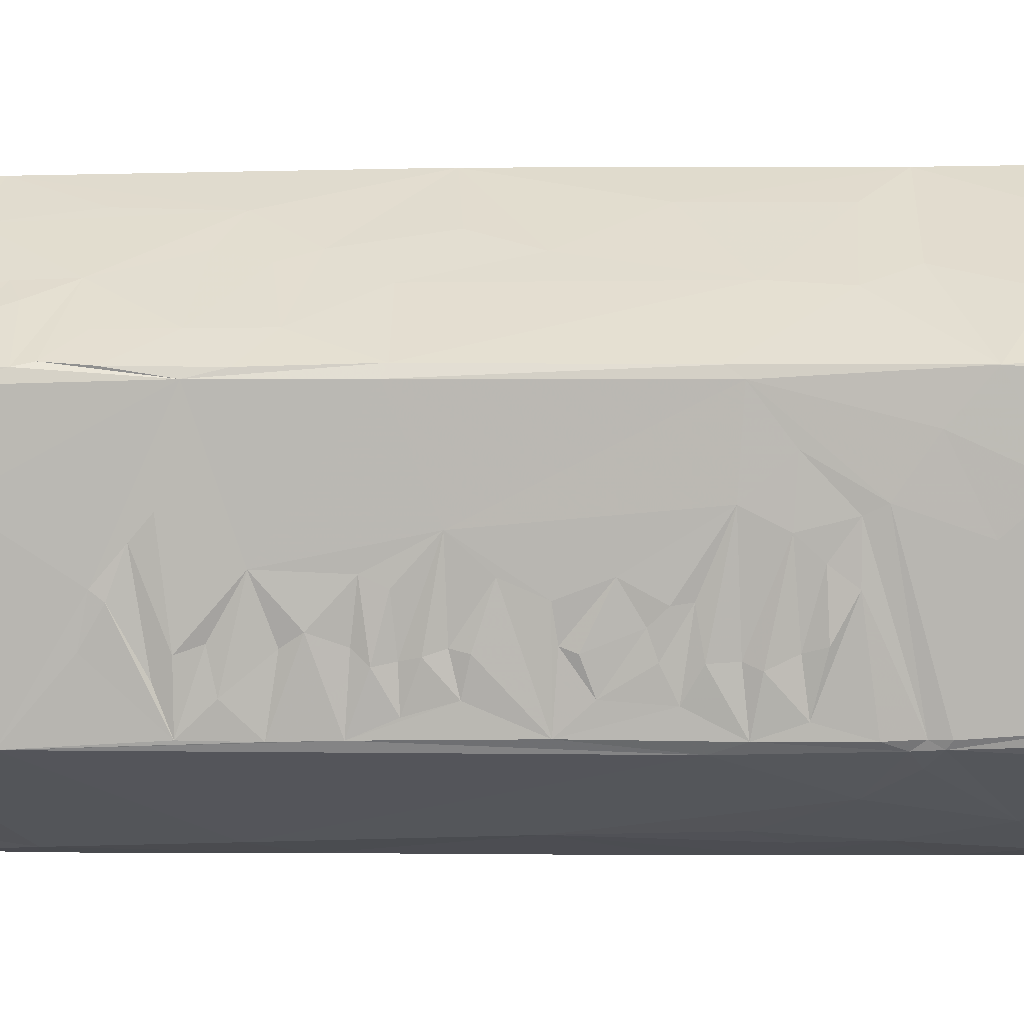
<metadata>
{"format":"obj","ext":"obj","renderer":"f3d","projection":"perspective","resolution":1024,"background":"white","views":[{"elev":49.6,"azim":95.2,"up":"+Y"}]}
</metadata>
<code>
v 0.003865 0.02069 -0.03473
v 0.01699 0.009018 0.00985
v -0.008551 0.01522 0.02439
v -0.01636 -0.009387 -0.0345
v -0.01111 -0.01357 -0.03583
v -0.01565 0.01571 -0.02245
v -0.02013 0.002897 -0.03395
v -0.004199 0.01665 0.01761
v 0.01097 0.01493 -0.01988
v -0.0008065 -0.002153 0.03607
v 0.01692 0.00868 -0.01204
v 0.01696 0.003093 -0.03638
v -0.016 0.01501 -0.03374
v 0.01421 -0.01541 0.004768
v 0.008747 0.01745 -0.01622
v 0.01598 0.01013 0.02183
v 0.01272 0.0134 0.002592
v -0.001493 0.01978 -0.03432
v 0.003819 -0.01775 -0.001601
v -0.02033 -0.002774 -0.03482
v 0.01973 0.005583 0.004363
v 0.007956 -0.01748 0.01268
v 0.009364 0.01468 0.03596
v 0.01148 0.01428 -0.0272
v 0.006356 -0.01682 -0.01002
v -0.01067 -0.002853 -0.03553
v -6.655e-05 -0.01878 0.002763
v 0.01837 0.007532 0.02228
v 0.01715 0.006557 -0.03621
v 0.0224 0.002968 0.03354
v 0.008125 -0.01615 -0.01155
v 0.006205 -0.003893 0.03575
v 0.01606 0.009091 -0.01717
v 0.004989 -0.002575 0.03572
v 0.01165 -0.01642 0.007527
v 0.01952 0.005412 -0.01473
v -0.01449 0.005971 0.036
v 0.003238 -0.008341 0.03561
v 0.009446 -0.01681 0.005334
v 0.001702 -0.004987 0.03592
v -0.01859 0.007928 -0.03365
v 0.00567 0.02042 -0.01196
v 0.01186 0.01417 -0.01625
v 0.01659 -0.01203 0.03436
v 0.006159 -0.008566 0.03534
v -0.02181 -0.002958 -0.03435
v 0.01241 -0.001427 0.03534
v 0.009848 -0.01626 -0.002824
v 0.009272 -0.0181 0.03389
v -0.003528 -0.01878 -0.0111
v 0.01104 -0.01553 -0.01126
v 0.01968 -0.003436 0.03507
v 0.01968 0.006026 0.01441
v -0.005215 -0.02045 0.02559
v 0.02135 0.001606 0.03484
v -0.01842 0.001039 0.01126
v 0.01723 0.008237 0.007322
v 0.01742 -0.01114 0.01455
v -0.01004 -0.01334 0.03584
v -0.01394 0.01504 0.004487
v 0.01755 -0.001928 -0.02123
v 0.01695 0.008464 0.001962
v -0.009229 0.0139 0.03705
v 0.0158 -0.00535 -0.03068
v 0.01458 0.01138 0.00711
v 0.006835 0.009644 0.03611
v 0.001651 0.01907 -0.03516
v 0.007132 0.01861 0.02539
v -0.017 -0.00766 -0.03499
v 0.002076 0.01646 0.03613
v 0.0001565 -0.000564 0.03618
v -0.006308 0.01488 0.03654
v -0.003684 -0.02105 0.03476
v 0.008156 -0.01559 -0.02368
v 0.0102 0.01569 0.03583
v -0.006116 -0.01976 0.01258
v 0.00438 -0.01486 -0.03636
v 0.02076 0.004504 0.007335
v 0.01884 -0.006469 0.03486
v -0.0106 0.01362 0.03643
v 0.0005814 -0.01842 -0.003709
v 0.01639 -0.001825 0.03509
v -0.01823 -0.008104 -0.03099
v 0.01594 0.009685 -0.01866
v -0.004987 -0.0205 0.03348
v 0.01601 0.004283 -0.03658
v 0.02132 0.004119 0.01672
v 0.004997 0.02112 -0.02663
v 0.0162 -0.01574 0.02757
v 0.01137 0.01097 -0.03588
v -0.01531 0.004547 0.03567
v -0.01653 -0.009557 -0.009168
v 0.01822 0.004587 -0.03458
v 0.01758 0.007798 0.004671
v 0.02089 0.001711 0.03487
v 0.007127 0.0192 0.01468
v 0.015 -0.01595 0.02022
v 0.01442 -0.01553 0.008737
v -0.005865 -0.004594 0.03644
v 0.02108 0.004255 0.0117
v 0.001431 -0.001032 0.03598
v 0.01545 0.01014 0.03517
v -0.01517 0.01535 -0.03417
v 0.007168 0.01848 -0.03351
v 0.01446 -0.004917 -0.03676
v 0.0153 -0.002683 -0.03592
v 0.01203 -0.01366 -0.03569
v -0.004864 0.01499 0.03592
v 0.01824 0.007736 0.01701
v -0.007255 -0.01891 -0.007722
v -0.008471 0.01403 0.03665
v 0.009897 -0.01574 -0.01011
v 0.01911 0.005753 -0.02176
v 0.0179 0.005337 -0.03596
v -0.005655 0.01434 0.03683
v -0.002263 0.01902 -0.0136
v -0.01205 0.01384 0.03143
v -0.01596 -0.007431 0.03598
v 0.01886 0.00602 -0.02571
v -0.006679 -0.01918 -0.01509
v 0.01698 -0.01322 0.03293
v 0.01896 -0.005416 0.03477
v -0.00395 0.01513 0.03654
v -0.0163 0.004141 0.02789
v 0.01986 -0.003601 0.03494
v 0.01013 -0.01634 0.0006618
v -0.004846 0.01765 -0.001623
v 0.008571 0.01804 0.03514
v 0.01843 0.00672 -0.01082
v -0.01236 0.01306 0.03598
v -0.008389 0.01438 0.03665
v 0.01004 0.003579 -0.03631
v 0.01337 -0.000937 0.03549
v 0.01606 -0.002681 -0.03441
v -0.01878 -0.005934 0.03568
v 0.008804 0.01791 0.03094
v 0.02007 0.005091 -0.003996
v -0.004124 -0.002891 0.03644
v -0.0015 -0.02058 0.03414
v 0.01435 -0.00806 -0.03443
v 0.007821 -0.01809 0.03443
v 0.007885 0.01878 0.01735
v 7.745e-05 0.01579 0.03649
v 0.01096 -0.002226 0.03556
v -0.01499 0.01639 -0.02214
v 0.006326 -0.01744 0.004501
v 0.00895 -0.0166 -0.001118
v 0.01514 -0.01023 -0.0177
v 0.01002 0.01532 0.03606
v 0.009503 0.001258 0.03567
v 0.01488 0.01092 -0.009919
v 0.01686 -0.008801 -0.003412
v 0.01249 -0.01091 -0.037
v 0.002696 -0.0197 0.03415
v -0.01823 0.004137 -3.16e-06
v 0.0162 0.008748 -0.03443
v 0.01375 -0.007164 -0.03604
v 0.01515 -0.01505 0.01049
v -0.007759 -0.01821 -0.03507
v 0.01387 -0.007085 -0.03685
v 0.01266 0.00369 0.03547
v -0.01941 0.006659 -0.02892
v 0.01291 0.01346 0.01841
v 0.01891 0.00642 0.001111
v 0.00777 -0.01306 0.03488
v 0.015 0.01078 -0.003488
v -0.009894 0.01399 0.03678
v -0.008486 -0.01066 0.03599
v 0.0191 0.005775 0.03494
v 0.01692 0.008739 -0.005175
v -0.01907 0.000642 0.004202
v 0.01453 -0.004947 -0.03594
v -0.0103 0.01256 0.03698
v 0.008131 -0.01662 -0.001863
v 0.01748 0.006884 -0.03535
v 0.003715 0.01839 0.01789
v 0.01357 -0.008921 -0.0369
v 0.006508 -0.01719 0.0005218
v -0.01039 0.01815 -0.03088
v 0.008044 -0.01678 0.001803
v -0.005012 -0.01319 0.03574
v 0.01348 -0.01402 -0.01714
v 0.01156 0.01425 0.03564
v -0.005931 -0.01983 -0.0008432
v 0.01506 0.0109 0.005323
v 8.545e-05 -0.01545 0.03525
v 0.01455 0.01097 -0.01125
v -0.01809 -0.007027 0.03538
v 0.01737 -0.01096 0.03451
v 0.003605 -0.004103 0.03583
v 0.008446 0.01752 0.0361
v -0.0201 -0.005026 -0.03442
v -0.006978 0.01687 0.003471
v 0.0135 -0.01023 0.03459
v 0.01881 0.005874 -0.02433
v -0.001474 -0.005416 0.03613
v -0.001369 -0.01858 -0.00212
v 0.01777 -0.006022 0.0346
v 0.01713 -0.01137 0.03421
v 0.01534 -0.002392 -0.03648
v 0.02071 -0.000746 0.03484
v 0.01832 0.006029 -0.03515
v -0.008432 0.01579 0.01615
v 0.001424 0.01735 0.02756
v 0.003408 0.01863 0.01248
v -0.00696 0.01441 0.03627
v 0.00104 0.01578 0.03651
v 0.02203 0.003091 0.03439
v 0.001744 -0.01964 0.03461
v 0.01749 0.008042 0.01123
v -0.01266 -0.01331 0.008458
v 0.01358 -0.01527 -0.001402
v -0.0028 0.01522 0.03668
v 0.01493 -0.01647 0.03397
v 0.001168 0.01678 0.03334
v 0.01446 -0.002906 0.03522
v 0.01843 -0.008583 0.03408
v -0.001095 -0.0124 0.03561
v 0.01599 0.003606 0.03517
v -0.003591 -0.01927 -0.002236
v 0.01811 0.007517 0.03475
v 0.02143 0.003403 0.03472
v -0.003399 0.01548 0.03545
v -0.004574 0.01694 0.01115
v -0.004446 0.01897 -0.02271
v 0.01655 0.00884 -0.004022
v 0.01505 -0.009357 -0.02362
v 0.01908 0.005404 -0.02535
v 0.01428 0.0116 -0.0004112
v 0.01428 0.003256 0.03523
v -0.01563 0.01095 -0.03456
v 0.01001 -0.01575 -0.01299
v -0.005667 0.001173 0.03657
v -0.002339 0.007398 0.03663
v -0.01795 0.006684 -0.007931
v -0.003322 -0.000732 0.03633
v 0.00391 -0.00239 0.03597
v -0.01625 -0.005429 0.03665
v 0.01671 -0.01267 0.03453
v 0.01549 -0.01248 0.03446
v 0.01364 -0.01461 -0.01135
v 0.01566 0.009882 -0.008745
v 0.01701 0.008498 -0.01522
v -0.005201 0.01507 0.03651
v 0.01624 -0.00776 -0.01534
v -0.01156 0.0137 0.03631
v -0.008872 0.01398 0.03631
v -0.0225 -0.003257 -0.03317
v -0.007807 -0.01867 -0.028
v 0.01056 0.01374 -0.03544
v -0.02022 -0.004429 0.01074
v 0.01267 -0.01393 -0.02707
v 0.01099 0.0154 0.03465
v 0.01099 0.01516 -0.01313
v 0.01361 0.01183 0.03565
v 0.001363 0.01635 0.03606
v 0.0132 -0.008943 -0.03607
v 0.01128 0.01405 0.03596
v -0.007021 0.01438 0.03685
v -0.01028 0.01685 -0.008407
v 0.006355 0.01954 0.00613
v 0.01305 0.01201 0.03559
v -0.001284 0.01792 0.006738
v -0.01236 -0.01429 -0.02696
v 0.01913 0.005096 -0.02343
v 0.01145 -0.00903 0.03493
v 0.006332 0.02006 -0.01312
v -0.0041 -0.006311 0.03617
v 0.01917 0.00634 0.01813
v 0.01143 0.001511 0.03562
v -0.009499 0.00963 -0.03504
v 0.01348 0.01186 -0.03378
v -0.01852 -0.004379 0.03557
v 0.0005904 -0.004111 0.03609
v -0.007602 -0.004425 0.03642
v -0.01016 0.01755 -0.034
v 0.0003345 0.01676 0.03097
v 0.01806 -0.009648 0.03368
v 0.01742 -0.01327 0.02698
v -0.00741 -0.01888 -0.01382
v 0.01375 0.0103 -0.03576
v 0.01049 0.01557 -0.02132
v 0.01394 0.01193 -0.00691
v -0.0194 -0.005868 0.02396
v 0.01478 -0.01513 0.0342
v 0.01036 -0.01545 -0.01524
v 0.001248 0.01663 0.03546
v 0.02026 -0.003455 0.03324
v 0.01706 0.007884 0.03511
v 0.02058 -0.000497 0.03508
v 0.01475 0.01133 0.01316
v 0.01674 -0.009431 0.03437
v 0.01821 0.006506 -0.03146
v -0.01516 0.01651 -0.03366
v -0.01241 -0.009914 0.03631
v 0.009929 0.01648 0.03559
v 0.0146 -0.007029 0.03479
v 0.01281 0.01291 -0.01818
v -0.01074 0.01734 -0.01903
v 0.009778 -0.01592 -0.008981
v -0.001934 0.02008 -0.02958
v 0.002034 -0.01598 -0.0354
v 0.01848 0.006819 -0.006274
v 0.01797 0.007841 0.03396
v 0.01752 0.008037 0.01527
v 0.00773 -0.01721 0.007742
v 0.009371 0.01635 -0.03325
v 0.004443 -0.01746 -0.006554
v -0.01847 -0.007779 -0.02495
v -0.001404 -0.0187 0.0006498
v 0.0137 0.01199 -0.02013
v -0.007868 -0.01688 -0.03589
v -0.005244 -0.02011 0.01013
v 0.0178 -0.00918 0.03453
v 0.01485 0.008633 -0.03597
v -0.01587 0.01671 -0.0329
v 0.01176 -0.01264 -0.03699
v 0.014 0.01212 0.01983
v -0.002259 0.02006 -0.03326
v -0.0008506 0.01599 0.03605
v 0.002477 -0.00372 0.03603
v 0.01039 -0.01641 0.006186
v 0.01647 0.009706 0.02083
v -0.02148 -0.003282 -0.01137
v -0.004394 -0.01699 0.0353
v -0.006314 -0.01934 -0.01081
v -0.008042 0.01428 0.03672
v 0.01493 -0.001664 -0.03679
v -0.01709 -0.005671 0.03618
v 0.004031 0.01813 0.02308
v 0.002815 6.597e-05 0.03603
v 0.0192 -0.001889 0.03492
v -0.01421 -0.005655 0.03668
v 0.01075 -0.01041 0.03487
v -0.003009 0.01715 0.01392
v -0.02166 -0.00408 -0.01704
v 0.005224 0.01694 0.03623
v 0.009192 0.01671 -0.03044
v -0.001944 0.0194 -0.01906
v -0.008472 -0.0178 -0.03538
v 0.0001685 -0.01866 -0.0006572
v 0.01604 -0.0165 0.03363
v 0.004904 0.02093 -0.03343
v 0.009512 -0.01667 0.002841
v 0.01314 -0.01457 -0.01528
v -0.0006226 0.01675 0.02863
v 0.007313 0.01925 0.006486
v 0.008657 -0.002054 0.03558
v 0.01135 -0.01379 -0.0361
v 0.01695 0.008519 -0.00952
v -0.01249 -0.01404 -0.02195
v 0.00793 0.0182 0.03529
v 0.004666 0.01744 0.03488
v -0.00775 0.01428 0.03653
v -0.01345 0.002598 0.03688
v 0.01612 -0.01527 0.03438
v 0.02009 -0.002706 0.03426
v -0.006022 -0.01424 0.03554
v -0.001885 -0.001804 0.03634
v 0.002915 0.01744 0.03005
v -0.003485 0.0154 0.0364
v 0.00398 -0.01301 0.03518
v 0.01985 0.004365 -0.01242
v -0.005684 -0.01862 0.03521
v 0.01736 -0.01013 0.03441
v -0.003444 -0.01563 0.03548
v -0.02017 -0.005211 0.008458
v 0.003445 0.01143 -0.03563
v 0.01727 0.008514 0.0006898
v -0.0226 -0.002396 -0.03324
v 0.01087 -0.01575 -0.007059
v -0.008075 0.01355 0.03692
v 0.005045 -0.01695 -0.01309
v 0.007669 0.0186 0.02679
v -0.01198 -0.01281 0.03498
v 0.01309 0.01337 0.02954
v -0.009186 -0.01748 -0.03458
v -0.007074 -0.000272 0.03655
v 0.01654 0.008629 -0.014
v 0.00739 0.01698 -0.03516
v 0.01526 -0.000491 0.03534
v 0.01923 -0.005468 0.03426
v 0.01859 0.006373 -0.01791
v -0.008866 -0.01716 0.01899
v 0.01475 -0.004099 -0.03659
v 0.01609 0.000338 -0.03647
v -0.0009296 0.01704 0.02442
v 0.003806 0.02141 -0.03384
v 0.02222 0.003212 0.02662
v 0.008455 0.01713 0.03604
v 0.0137 -0.01097 -0.03276
v -0.002489 -0.01012 0.03579
v 0.007367 0.01884 0.02203
v 0.01857 0.002805 -0.0244
v 0.01806 0.007702 0.006132
v 0.01754 0.008272 0.003361
v -0.006544 0.01518 0.03197
v 0.0076 -0.002108 0.03584
v 0.0076 0.01858 -0.02383
v 0.00184 -0.01682 -0.0263
f 135 273 251
f 188 135 284
f 135 251 284
f 284 251 367
f 251 324 367
f 367 324 336
f 367 211 284
f 336 324 248
f 248 309 336
f 324 370 248
f 46 248 370
f 251 171 324
f 273 135 329
f 124 251 273
f 336 92 367
f 235 324 155
f 324 162 370
f 248 46 192
f 135 118 329
f 118 135 188
f 56 171 251
f 367 92 211
f 324 171 155
f 309 248 83
f 248 192 377
f 251 124 56
f 377 83 248
f 329 118 238
f 329 355 273
f 7 46 370
f 46 20 192
f 355 329 238
f 188 284 211
f 295 238 118
f 295 333 238
f 4 377 192
f 351 92 336
f 333 355 238
f 375 118 188
f 324 235 162
f 273 355 91
f 336 309 351
f 351 309 264
f 192 69 4
f 69 192 20
f 118 375 295
f 188 211 384
f 41 7 370
f 46 7 20
f 91 355 37
f 188 85 375
f 295 375 59
f 155 171 60
f 309 83 264
f 124 273 91
f 5 69 20
f 60 56 124
f 56 60 171
f 351 211 92
f 83 377 264
f 7 41 20
f 4 69 5
f 59 168 295
f 355 173 37
f 316 41 370
f 333 378 355
f 295 275 333
f 85 188 384
f 41 103 20
f 235 6 162
f 168 59 358
f 91 37 130
f 130 124 91
f 162 316 370
f 375 364 59
f 173 130 37
f 130 60 124
f 110 211 351
f 377 4 5
f 20 103 231
f 162 6 316
f 13 41 316
f 358 181 168
f 155 60 235
f 13 103 41
f 20 231 271
f 26 20 271
f 333 275 378
f 54 85 384
f 235 60 6
f 5 20 26
f 325 358 59
f 364 325 59
f 375 73 364
f 73 375 85
f 211 76 384
f 249 280 351
f 173 246 130
f 246 117 130
f 130 117 60
f 54 384 76
f 60 145 6
f 249 351 264
f 280 110 351
f 6 145 316
f 294 13 316
f 340 377 5
f 234 173 355
f 246 173 80
f 110 76 211
f 377 249 264
f 294 103 13
f 181 392 168
f 117 203 60
f 313 76 184
f 76 110 184
f 145 60 260
f 80 173 167
f 173 63 167
f 73 325 364
f 117 397 3
f 85 54 73
f 54 76 313
f 117 3 203
f 326 110 280
f 247 246 80
f 54 313 73
f 184 110 326
f 249 120 280
f 249 377 159
f 340 159 377
f 276 103 294
f 340 5 312
f 378 275 99
f 378 233 355
f 295 268 275
f 181 218 392
f 358 366 181
f 247 80 167
f 117 246 397
f 231 103 67
f 99 275 268
f 392 268 295
f 168 392 295
f 358 325 366
f 73 313 22
f 316 145 179
f 340 312 159
f 99 268 378
f 131 167 63
f 73 366 325
f 184 326 50
f 372 111 63
f 63 173 372
f 246 247 397
f 268 233 378
f 392 38 268
f 366 186 181
f 111 372 327
f 73 209 366
f 120 249 400
f 145 225 179
f 159 312 77
f 234 115 173
f 138 233 268
f 354 327 372
f 247 354 206
f 184 50 220
f 60 127 260
f 259 131 327
f 72 131 259
f 354 259 327
f 354 372 259
f 372 173 115
f 131 72 206
f 131 206 354
f 247 206 108
f 313 184 22
f 145 260 299
f 145 299 225
f 294 316 276
f 236 233 138
f 247 108 397
f 60 224 193
f 184 220 27
f 120 308 50
f 268 236 138
f 259 372 115
f 184 27 22
f 271 231 67
f 186 218 181
f 209 186 366
f 115 72 259
f 115 206 72
f 115 108 206
f 220 197 310
f 233 234 355
f 203 224 60
f 310 27 220
f 60 193 127
f 312 5 317
f 268 359 236
f 3 397 203
f 268 196 359
f 38 196 268
f 108 115 244
f 249 159 400
f 159 77 302
f 123 244 115
f 223 397 108
f 103 276 67
f 236 359 10
f 196 10 359
f 236 234 233
f 397 387 203
f 203 335 224
f 197 220 81
f 120 400 308
f 260 116 299
f 115 213 123
f 244 123 108
f 73 22 139
f 224 263 193
f 197 341 310
f 81 341 197
f 225 301 179
f 179 319 316
f 316 18 276
f 10 71 236
f 196 274 10
f 38 274 196
f 218 38 392
f 108 123 223
f 310 341 27
f 316 319 18
f 234 213 115
f 71 234 236
f 186 362 218
f 213 361 123
f 361 223 123
f 22 27 146
f 220 50 81
f 341 81 19
f 274 71 10
f 361 213 223
f 223 213 320
f 223 320 397
f 397 215 346
f 203 8 335
f 27 341 146
f 225 299 339
f 40 274 38
f 397 320 215
f 400 159 302
f 234 207 213
f 218 362 38
f 18 67 276
f 71 331 234
f 101 331 71
f 71 274 101
f 101 274 40
f 203 387 8
f 81 50 308
f 209 362 186
f 346 387 397
f 341 19 146
f 321 331 40
f 40 331 101
f 362 209 141
f 81 308 19
f 308 400 373
f 143 320 213
f 346 215 277
f 26 271 132
f 40 190 321
f 207 143 213
f 331 321 190
f 45 38 362
f 299 116 339
f 40 38 190
f 320 143 287
f 193 263 127
f 190 237 331
f 141 165 362
f 308 373 25
f 400 74 373
f 38 32 190
f 143 207 287
f 139 49 154
f 360 346 277
f 346 204 387
f 26 132 328
f 190 32 237
f 287 207 256
f 320 287 215
f 387 176 8
f 127 116 260
f 368 271 67
f 331 237 34
f 8 176 335
f 146 19 178
f 308 48 19
f 179 301 319
f 153 26 328
f 237 32 34
f 165 45 362
f 256 207 70
f 70 287 256
f 22 49 139
f 263 116 127
f 45 32 38
f 34 398 331
f 32 398 34
f 263 224 205
f 335 205 224
f 22 146 306
f 263 205 261
f 312 317 77
f 398 150 331
f 66 207 234
f 207 337 70
f 178 180 146
f 19 48 174
f 308 25 300
f 25 373 31
f 331 150 234
f 215 287 353
f 204 374 387
f 335 176 205
f 146 39 306
f 178 126 180
f 178 19 147
f 400 302 349
f 150 66 234
f 277 215 360
f 346 360 204
f 387 330 176
f 373 232 31
f 165 334 45
f 263 261 116
f 74 286 373
f 70 337 287
f 204 360 374
f 306 322 35
f 39 322 306
f 147 19 174
f 302 77 349
f 45 398 32
f 207 66 337
f 141 285 165
f 287 337 353
f 215 353 360
f 387 374 68
f 146 180 344
f 212 178 147
f 25 112 300
f 400 349 74
f 388 18 319
f 150 398 348
f 126 178 212
f 398 144 348
f 334 266 45
f 49 22 342
f 387 68 330
f 174 48 147
f 31 51 25
f 116 42 339
f 96 205 176
f 306 35 98
f 180 126 344
f 371 48 308
f 319 301 388
f 348 144 150
f 353 352 360
f 39 14 322
f 14 39 146
f 300 371 308
f 51 112 25
f 225 88 301
f 1 67 18
f 398 45 144
f 337 352 353
f 306 98 22
f 146 344 14
f 212 147 48
f 345 373 286
f 150 161 66
f 216 144 45
f 337 390 352
f 344 126 14
f 66 390 337
f 266 297 45
f 266 334 194
f 165 285 334
f 141 214 285
f 342 214 141
f 360 352 374
f 393 176 330
f 35 322 14
f 116 261 42
f 339 88 225
f 1 18 388
f 150 144 270
f 270 161 150
f 45 297 216
f 334 285 194
f 330 68 393
f 176 393 96
f 22 98 97
f 371 300 241
f 300 112 241
f 51 241 112
f 373 345 232
f 301 88 388
f 74 349 107
f 66 23 390
f 194 297 266
f 390 191 352
f 205 96 261
f 371 241 48
f 232 241 31
f 47 161 270
f 144 47 270
f 128 352 191
f 128 374 352
f 22 97 342
f 68 374 142
f 68 142 393
f 51 31 241
f 339 42 88
f 144 216 47
f 128 191 390
f 136 374 128
f 142 374 136
f 96 393 142
f 96 142 261
f 347 261 142
f 126 212 14
f 42 261 347
f 232 345 241
f 388 88 343
f 388 343 1
f 23 149 390
f 128 390 296
f 42 347 267
f 286 74 345
f 345 74 252
f 67 1 380
f 77 317 349
f 390 149 75
f 66 262 23
f 161 262 66
f 47 133 161
f 240 194 285
f 14 98 35
f 48 241 212
f 42 267 88
f 74 107 252
f 88 338 343
f 1 343 104
f 216 133 47
f 240 297 194
f 214 342 356
f 214 356 285
f 296 75 253
f 296 253 128
f 253 136 128
f 136 376 142
f 149 183 75
f 149 23 258
f 240 292 297
f 253 75 183
f 342 97 89
f 97 158 89
f 97 98 158
f 142 291 347
f 98 14 158
f 347 17 267
f 212 241 14
f 345 182 241
f 88 267 399
f 399 338 88
f 107 349 317
f 104 380 1
f 262 258 23
f 198 216 297
f 285 239 240
f 356 239 285
f 241 158 14
f 17 254 267
f 399 267 282
f 252 182 345
f 230 161 216
f 161 133 216
f 240 239 44
f 356 342 239
f 240 44 292
f 291 17 347
f 15 282 267
f 252 107 391
f 104 343 338
f 368 67 90
f 121 44 239
f 342 121 239
f 279 121 342
f 253 376 136
f 89 279 342
f 158 279 89
f 241 152 158
f 227 252 391
f 230 219 161
f 381 230 216
f 44 121 199
f 279 158 58
f 152 241 182
f 148 152 182
f 252 227 182
f 317 140 107
f 317 153 257
f 67 380 250
f 297 292 198
f 262 255 183
f 255 253 183
f 199 121 278
f 376 16 142
f 158 152 58
f 267 254 15
f 282 15 9
f 307 104 338
f 391 107 140
f 380 104 307
f 317 257 140
f 160 328 105
f 153 328 160
f 161 219 262
f 381 219 230
f 314 292 365
f 365 189 199
f 365 199 278
f 16 163 142
f 152 148 245
f 148 182 227
f 24 338 399
f 153 177 257
f 177 153 160
f 219 381 82
f 314 365 278
f 253 304 376
f 288 121 279
f 43 15 254
f 15 43 9
f 140 257 157
f 90 67 250
f 82 381 216
f 198 292 314
f 255 304 253
f 16 318 163
f 391 140 64
f 307 250 380
f 257 160 157
f 257 177 160
f 132 368 90
f 262 289 255
f 289 102 255
f 102 304 255
f 121 217 278
f 217 121 288
f 298 9 43
f 140 157 172
f 157 160 172
f 219 289 262
f 198 332 82
f 216 198 82
f 314 79 198
f 163 291 142
f 291 65 17
f 254 17 283
f 227 391 64
f 399 282 24
f 160 105 172
f 382 217 288
f 283 17 166
f 245 148 227
f 338 272 307
f 272 250 307
f 122 332 198
f 382 79 217
f 166 17 229
f 254 379 43
f 298 311 9
f 64 61 227
f 338 24 293
f 140 172 134
f 172 385 106
f 105 385 172
f 86 132 90
f 82 332 219
f 318 16 323
f 318 109 163
f 65 185 17
f 254 283 151
f 151 187 254
f 245 227 61
f 64 140 134
f 250 272 281
f 90 250 281
f 52 332 122
f 382 122 79
f 102 289 304
f 65 291 2
f 43 33 298
f 84 311 298
f 272 338 293
f 106 134 172
f 385 200 106
f 86 90 281
f 200 385 328
f 328 132 86
f 385 105 328
f 52 122 125
f 382 125 122
f 332 95 219
f 288 357 382
f 291 163 109
f 109 305 291
f 210 2 291
f 2 57 65
f 185 94 17
f 283 166 226
f 283 242 151
f 187 11 254
f 386 328 86
f 289 219 169
f 382 357 125
f 304 289 221
f 57 395 65
f 65 395 185
f 17 94 396
f 396 62 17
f 229 17 62
f 283 170 242
f 11 379 254
f 379 243 43
f 152 245 61
f 43 243 33
f 33 84 298
f 311 195 9
f 9 195 282
f 119 282 195
f 282 119 24
f 328 134 106
f 200 328 106
f 52 290 332
f 222 169 219
f 221 169 304
f 221 289 169
f 304 389 376
f 16 28 323
f 58 389 279
f 210 291 53
f 185 395 94
f 62 369 229
f 229 137 166
f 226 170 283
f 272 156 281
f 328 386 134
f 86 281 315
f 201 290 125
f 332 290 95
f 357 201 125
f 30 279 389
f 376 389 16
f 269 318 323
f 318 269 109
f 166 137 226
f 303 242 170
f 151 350 187
f 119 293 24
f 29 86 315
f 95 222 219
f 357 288 201
f 279 30 288
f 242 350 151
f 350 129 187
f 61 64 394
f 386 93 134
f 156 315 281
f 86 12 386
f 169 222 304
f 53 291 305
f 369 62 164
f 113 195 311
f 64 134 93
f 156 29 315
f 55 95 290
f 290 201 55
f 201 288 55
f 28 16 389
f 87 323 28
f 109 87 305
f 164 62 396
f 137 229 369
f 303 226 137
f 242 303 350
f 293 156 272
f 12 93 386
f 95 55 222
f 55 288 30
f 323 87 269
f 53 305 87
f 53 100 210
f 100 2 210
f 2 78 57
f 57 78 395
f 226 303 170
f 152 61 363
f 129 11 187
f 379 36 243
f 84 33 383
f 156 175 29
f 30 304 222
f 389 304 30
f 389 87 28
f 87 109 269
f 78 2 100
f 395 21 94
f 21 396 94
f 164 137 369
f 303 129 350
f 11 36 379
f 243 383 33
f 84 383 311
f 383 113 311
f 394 265 61
f 12 86 29
f 389 58 363
f 78 21 395
f 396 21 164
f 129 303 137
f 129 36 11
f 383 243 36
f 202 175 156
f 93 12 114
f 55 30 208
f 53 87 100
f 363 58 152
f 78 137 164
f 394 64 228
f 93 228 64
f 12 29 114
f 21 78 164
f 137 36 129
f 113 383 36
f 61 265 363
f 293 202 156
f 114 202 93
f 175 202 29
f 114 29 202
f 87 389 100
f 100 389 78
f 389 363 78
f 78 363 137
f 137 363 36
f 363 265 36
f 36 265 113
f 113 265 195
f 265 228 195
f 195 228 119
f 394 228 265
f 119 228 293
f 228 202 293
f 228 93 202
f 26 153 5
f 317 5 153
f 122 198 79
f 154 49 141
f 342 141 49
f 209 154 141
f 154 209 139
f 73 139 209
f 217 79 314
f 125 290 52
f 132 271 368
f 292 44 189
f 199 189 44
f 208 30 222
f 222 55 208
f 390 75 296
f 262 183 258
f 149 258 183
f 292 189 365
f 217 314 278
f 50 326 280
f 280 120 50
f 131 63 111
f 111 327 131
f 131 247 167
f 247 131 354

</code>
